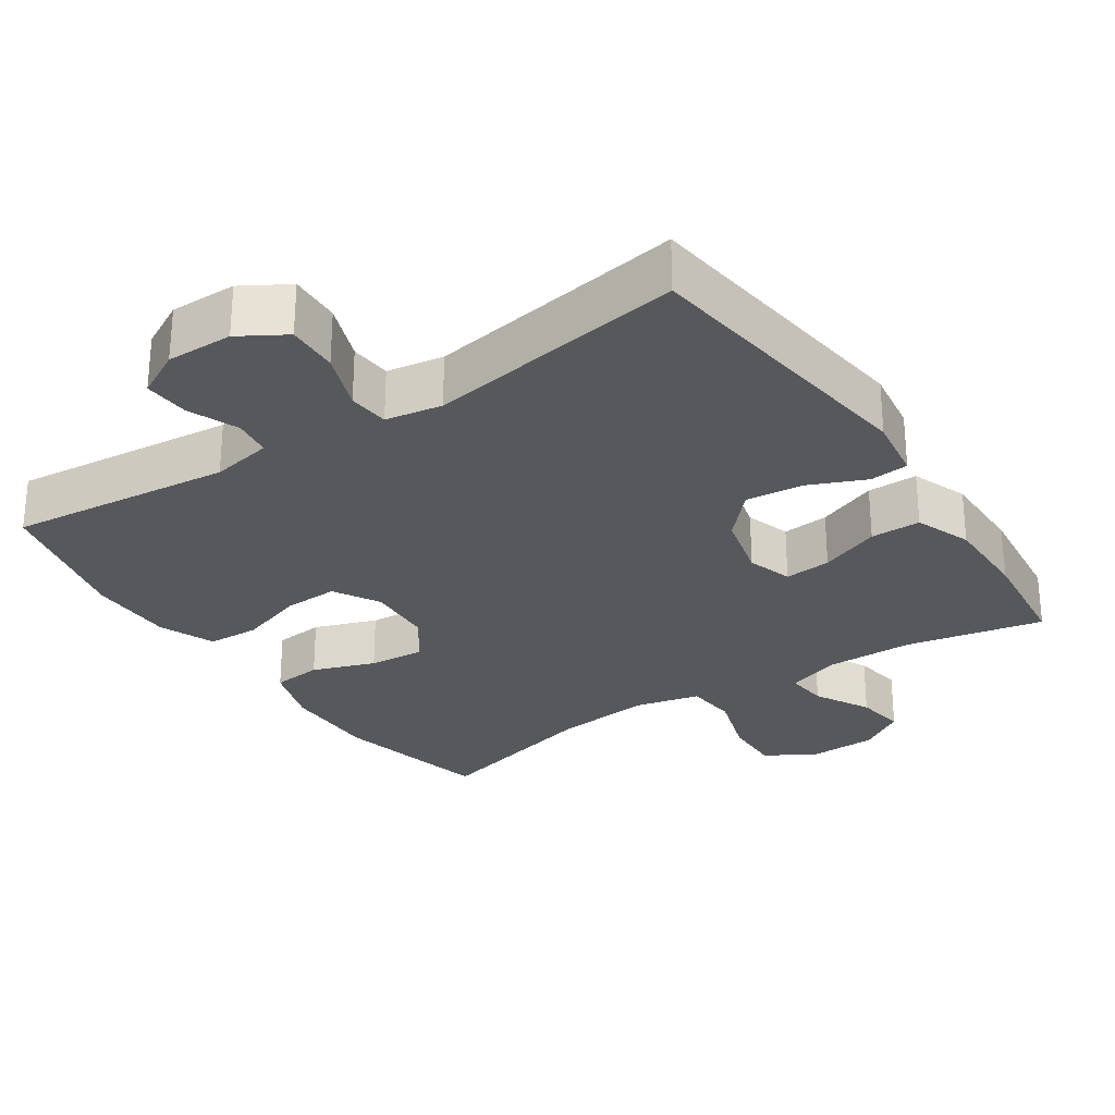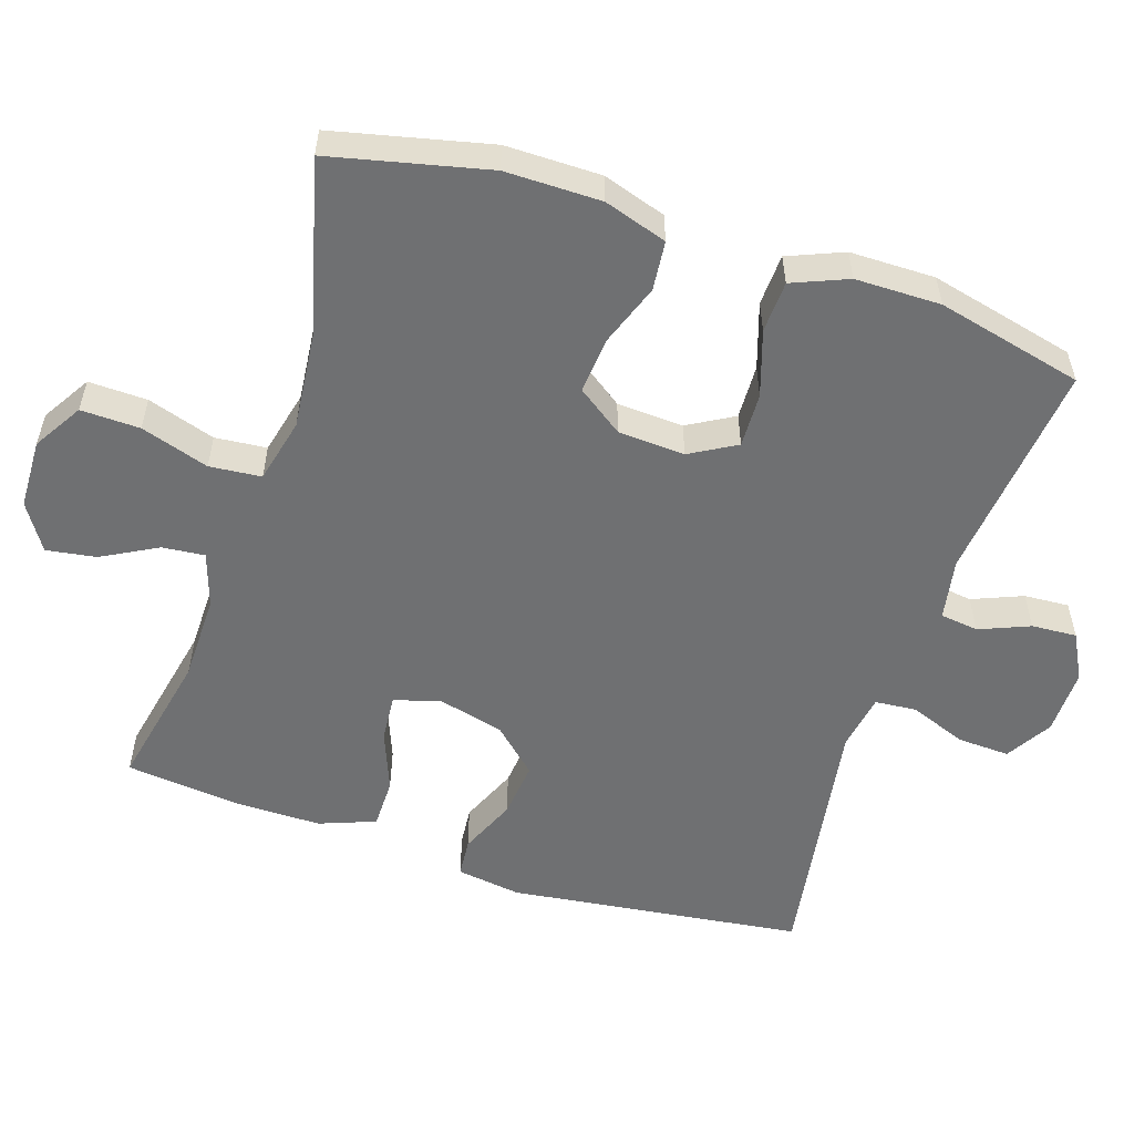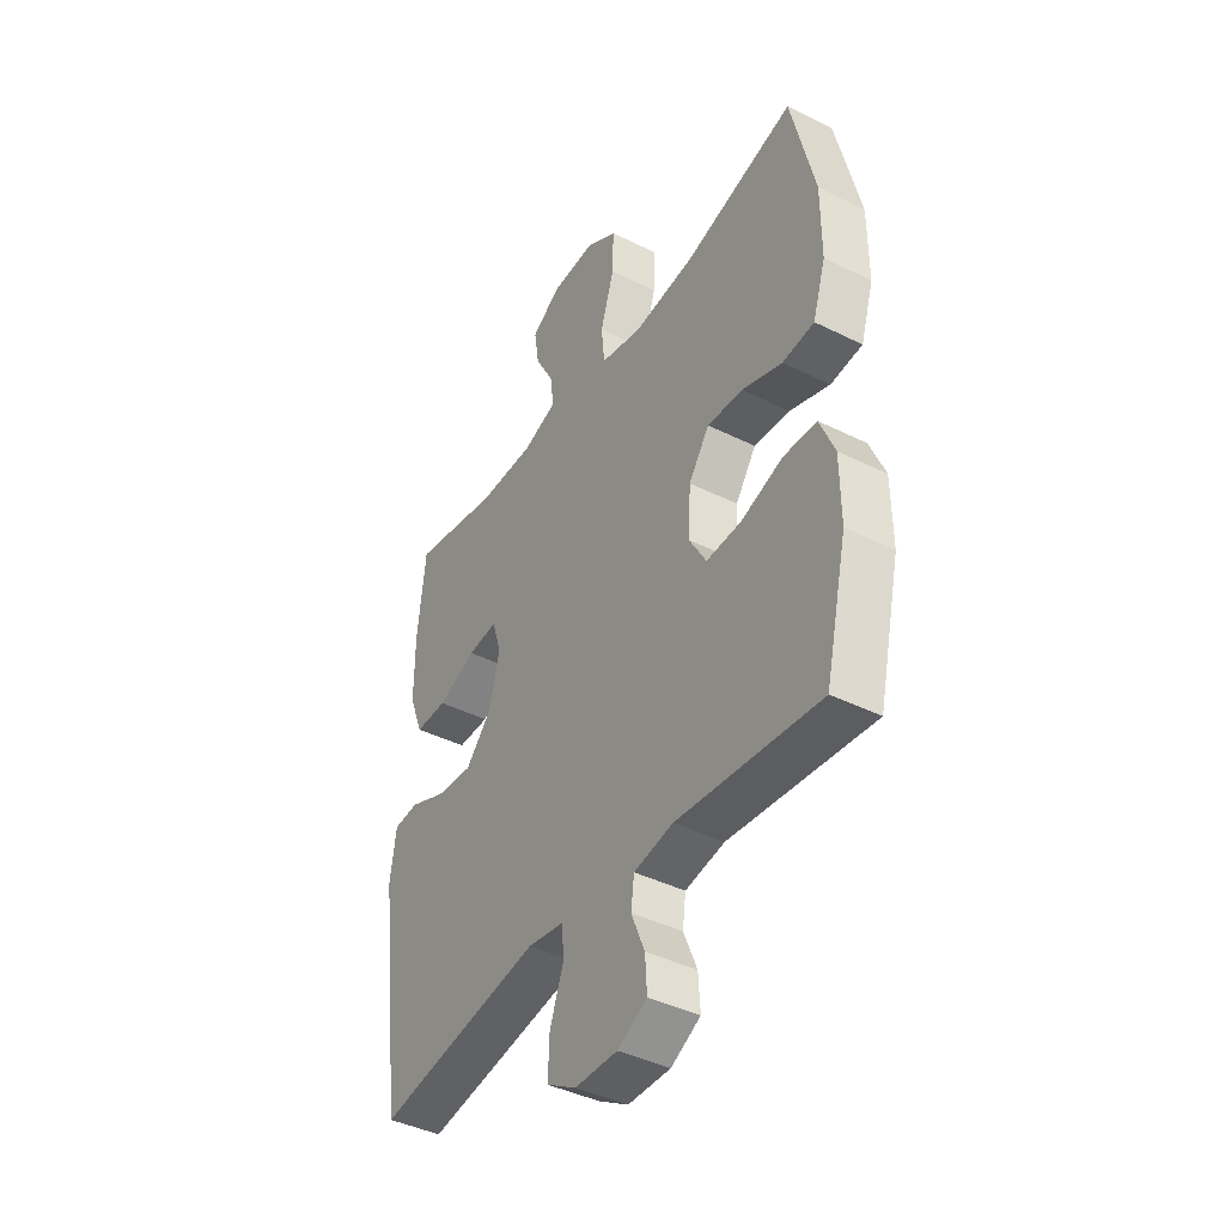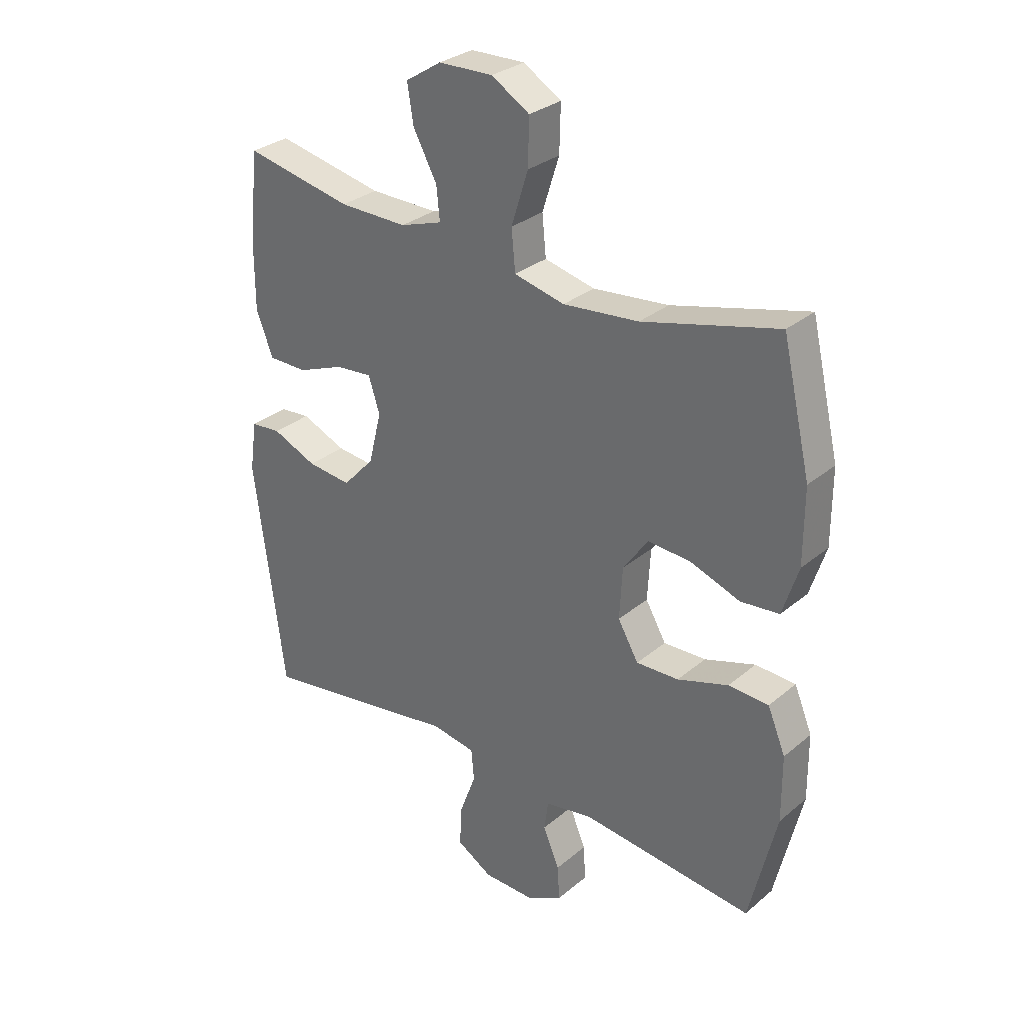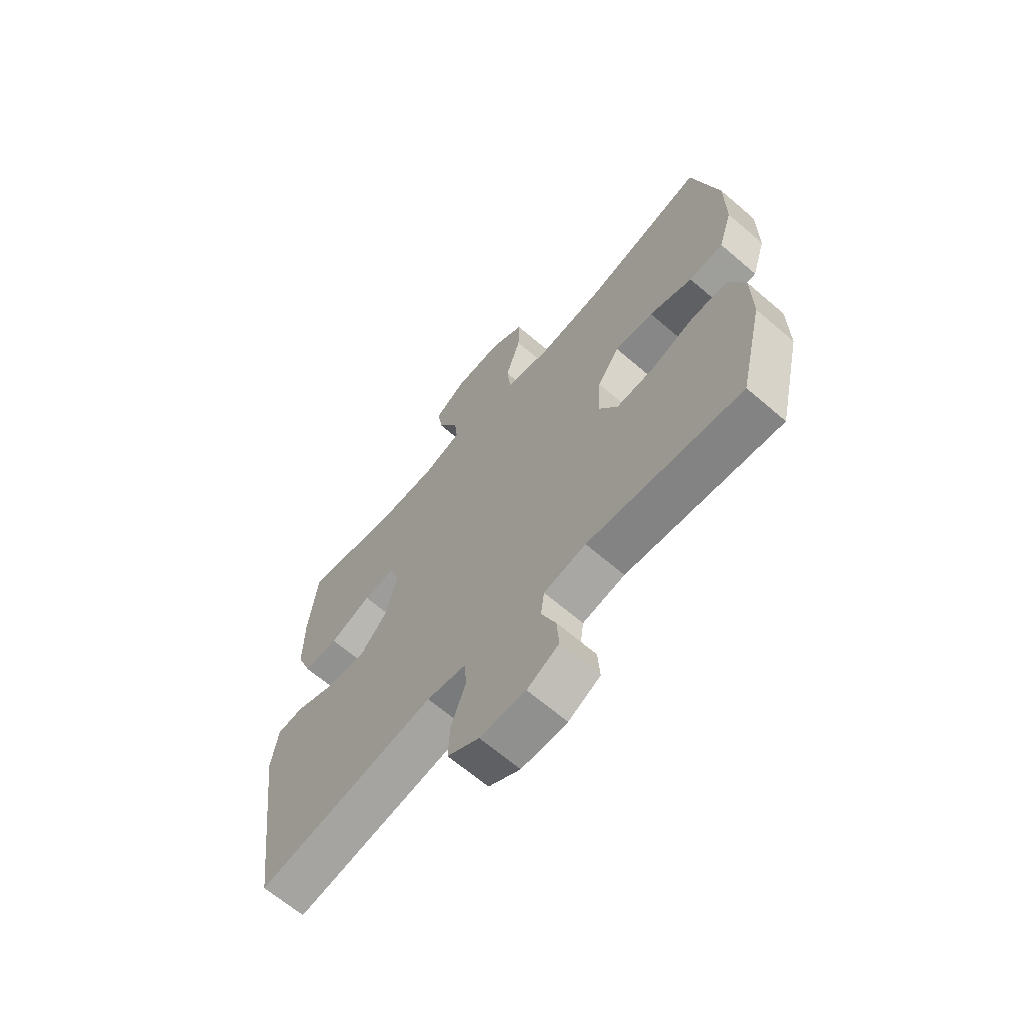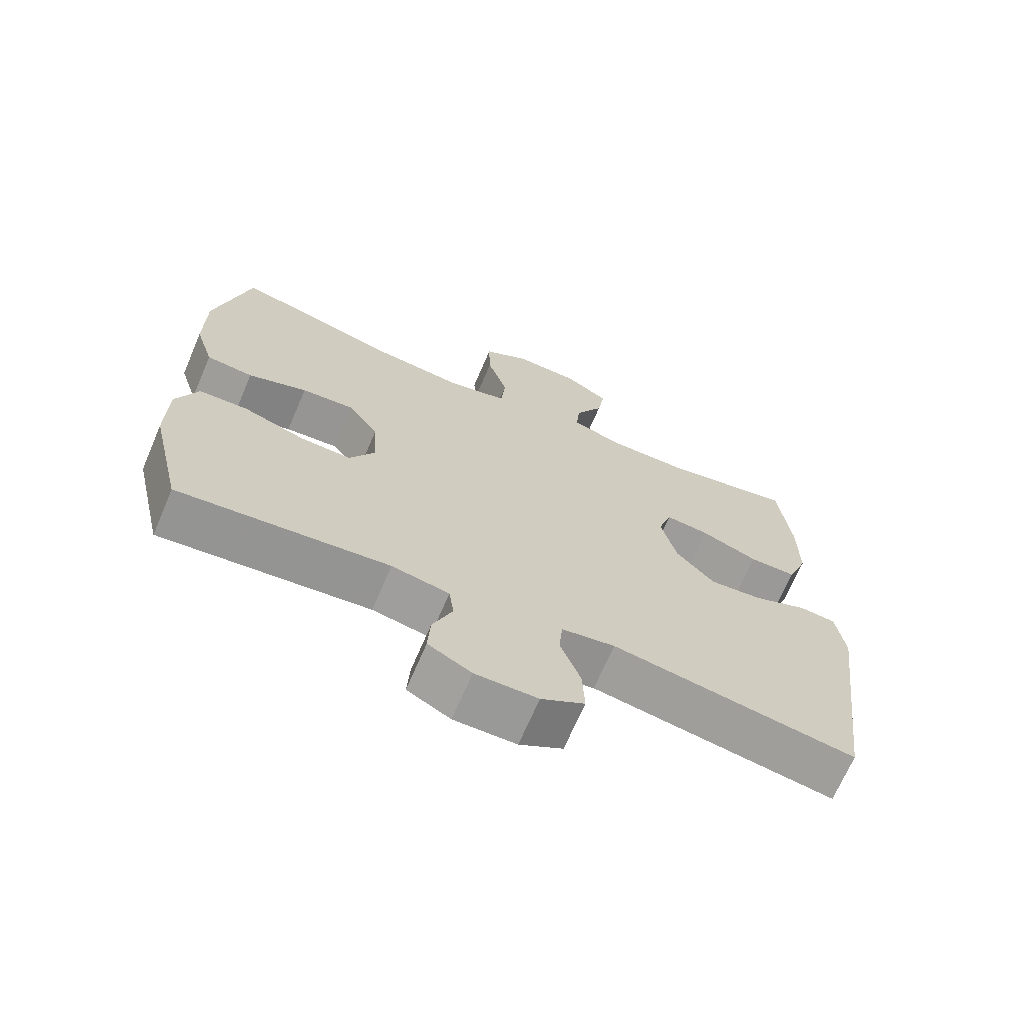
<metadata>
{"format":"obj","ext":"obj","renderer":"f3d","projection":"perspective","resolution":1024,"background":"white","views":[{"elev":-28.0,"azim":-146.3,"up":"+Y"},{"elev":-54.9,"azim":71.7,"up":"+Y"},{"elev":-41.7,"azim":59.0,"up":"+Z"},{"elev":30.4,"azim":40.0,"up":"+Z"},{"elev":-66.0,"azim":49.3,"up":"+Z"},{"elev":-69.0,"azim":156.8,"up":"+Z"}]}
</metadata>
<code>
v -0.5 0.07 0.5
v -0.308 0.07 0.461
v -0.186 0.07 0.46
v -0.111 0.07 0.485
v -0.117 0.07 0.544
v -0.159 0.07 0.621
v -0.17 0.07 0.69
v -0.106 0.07 0.731
v -0.009 0.07 0.734
v 0.059 0.07 0.693
v 0.057 0.07 0.611
v 0.027 0.07 0.516
v 0.034 0.07 0.444
v 0.124 0.07 0.423
v 0.259 0.07 0.437
v 0.5 0.07 0.5
v 0.551 0.07 0.282
v 0.551 0.07 0.149
v 0.523 0.07 0.061
v 0.454 0.07 0.054
v 0.367 0.07 0.085
v 0.289 0.07 0.091
v 0.244 0.07 0.027
v 0.239 0.07 -0.066
v 0.276 0.07 -0.13
v 0.352 0.07 -0.127
v 0.443 0.07 -0.097
v 0.515 0.07 -0.1
v 0.547 0.07 -0.177
v 0.548 0.07 -0.296
v 0.5 0.07 -0.5
v 0.19 0.07 -0.468
v 0.105 0.07 -0.484
v 0.098 0.07 -0.537
v 0.127 0.07 -0.607
v 0.131 0.07 -0.67
v 0.067 0.07 -0.704
v -0.025 0.07 -0.703
v -0.089 0.07 -0.665
v -0.086 0.07 -0.593
v -0.056 0.07 -0.512
v -0.061 0.07 -0.455
v -0.14 0.07 -0.442
v -0.5 0.07 -0.5
v -0.554 0.07 -0.09
v -0.541 0.07 0
v -0.487 0.07 0.005
v -0.407 0.07 -0.029
v -0.328 0.07 -0.037
v -0.271 0.07 0.025
v -0.248 0.07 0.118
v -0.268 0.07 0.181
v -0.333 0.07 0.175
v -0.417 0.07 0.142
v -0.487 0.07 0.142
v -0.517 0.07 0.22
v -0.517 0.07 0.342
v -0.5 0 0.5
v -0.308 0 0.461
v -0.186 0 0.46
v -0.111 0 0.485
v -0.117 0 0.544
v -0.159 0 0.621
v -0.17 0 0.69
v -0.106 0 0.731
v -0.009 0 0.734
v 0.059 0 0.693
v 0.057 0 0.611
v 0.027 0 0.516
v 0.034 0 0.444
v 0.124 0 0.423
v 0.259 0 0.437
v 0.5 0 0.5
v 0.551 0 0.282
v 0.551 0 0.149
v 0.523 0 0.061
v 0.454 0 0.054
v 0.367 0 0.085
v 0.289 0 0.091
v 0.244 0 0.027
v 0.239 0 -0.066
v 0.276 0 -0.13
v 0.352 0 -0.127
v 0.443 0 -0.097
v 0.515 0 -0.1
v 0.547 0 -0.177
v 0.548 0 -0.296
v 0.5 0 -0.5
v 0.19 0 -0.468
v 0.105 0 -0.484
v 0.098 0 -0.537
v 0.127 0 -0.607
v 0.131 0 -0.67
v 0.067 0 -0.704
v -0.025 0 -0.703
v -0.089 0 -0.665
v -0.086 0 -0.593
v -0.056 0 -0.512
v -0.061 0 -0.455
v -0.14 0 -0.442
v -0.5 0 -0.5
v -0.554 0 -0.09
v -0.541 0 0
v -0.487 0 0.005
v -0.407 0 -0.029
v -0.328 0 -0.037
v -0.271 0 0.025
v -0.248 0 0.118
v -0.268 0 0.181
v -0.333 0 0.175
v -0.417 0 0.142
v -0.487 0 0.142
v -0.517 0 0.22
v -0.517 0 0.342
f 57 1 2
f 56 57 2
f 55 56 2
f 54 55 2
f 53 54 2
f 52 53 2 3
f 51 52 3 4
f 50 51 4
f 46 47 48
f 45 46 48
f 44 45 48
f 43 44 48
f 42 43 48 49
f 39 40 41
f 38 39 41
f 37 38 41
f 36 37 41
f 35 36 41
f 34 35 41
f 33 34 41 42
f 42 49 50
f 33 42 50
f 32 33 50
f 30 31 32
f 29 30 32
f 28 29 32
f 27 28 32
f 26 27 32
f 19 20 21
f 18 19 21
f 17 18 21
f 16 17 21
f 15 16 21
f 14 15 21 22
f 13 14 22 23
f 10 11 12
f 9 10 12
f 8 9 12
f 7 8 12
f 6 7 12
f 5 6 12
f 4 5 12 13
f 13 23 24
f 4 13 24
f 50 4 24
f 25 26 32
f 24 25 32 50
f 59 58 114
f 59 114 113
f 59 113 112
f 59 112 111
f 59 111 110
f 60 59 110 109
f 61 60 109 108
f 61 108 107
f 105 104 103
f 105 103 102
f 105 102 101
f 105 101 100
f 106 105 100 99
f 98 97 96
f 98 96 95
f 98 95 94
f 98 94 93
f 98 93 92
f 98 92 91
f 99 98 91 90
f 107 106 99
f 107 99 90
f 107 90 89
f 89 88 87
f 89 87 86
f 89 86 85
f 89 85 84
f 89 84 83
f 78 77 76
f 78 76 75
f 78 75 74
f 78 74 73
f 78 73 72
f 79 78 72 71
f 80 79 71 70
f 69 68 67
f 69 67 66
f 69 66 65
f 69 65 64
f 69 64 63
f 69 63 62
f 70 69 62 61
f 81 80 70
f 81 70 61
f 81 61 107
f 89 83 82
f 107 89 82 81
f 1 58 59 2
f 2 59 60 3
f 3 60 61 4
f 4 61 62 5
f 5 62 63 6
f 6 63 64 7
f 7 64 65 8
f 8 65 66 9
f 9 66 67 10
f 10 67 68 11
f 11 68 69 12
f 12 69 70 13
f 13 70 71 14
f 14 71 72 15
f 15 72 73 16
f 16 73 74 17
f 17 74 75 18
f 18 75 76 19
f 19 76 77 20
f 20 77 78 21
f 21 78 79 22
f 22 79 80 23
f 23 80 81 24
f 24 81 82 25
f 25 82 83 26
f 26 83 84 27
f 27 84 85 28
f 28 85 86 29
f 29 86 87 30
f 30 87 88 31
f 31 88 89 32
f 32 89 90 33
f 33 90 91 34
f 34 91 92 35
f 35 92 93 36
f 36 93 94 37
f 37 94 95 38
f 38 95 96 39
f 39 96 97 40
f 40 97 98 41
f 41 98 99 42
f 42 99 100 43
f 43 100 101 44
f 44 101 102 45
f 45 102 103 46
f 46 103 104 47
f 47 104 105 48
f 48 105 106 49
f 49 106 107 50
f 50 107 108 51
f 51 108 109 52
f 52 109 110 53
f 53 110 111 54
f 54 111 112 55
f 55 112 113 56
f 56 113 114 57
f 57 114 58 1

</code>
